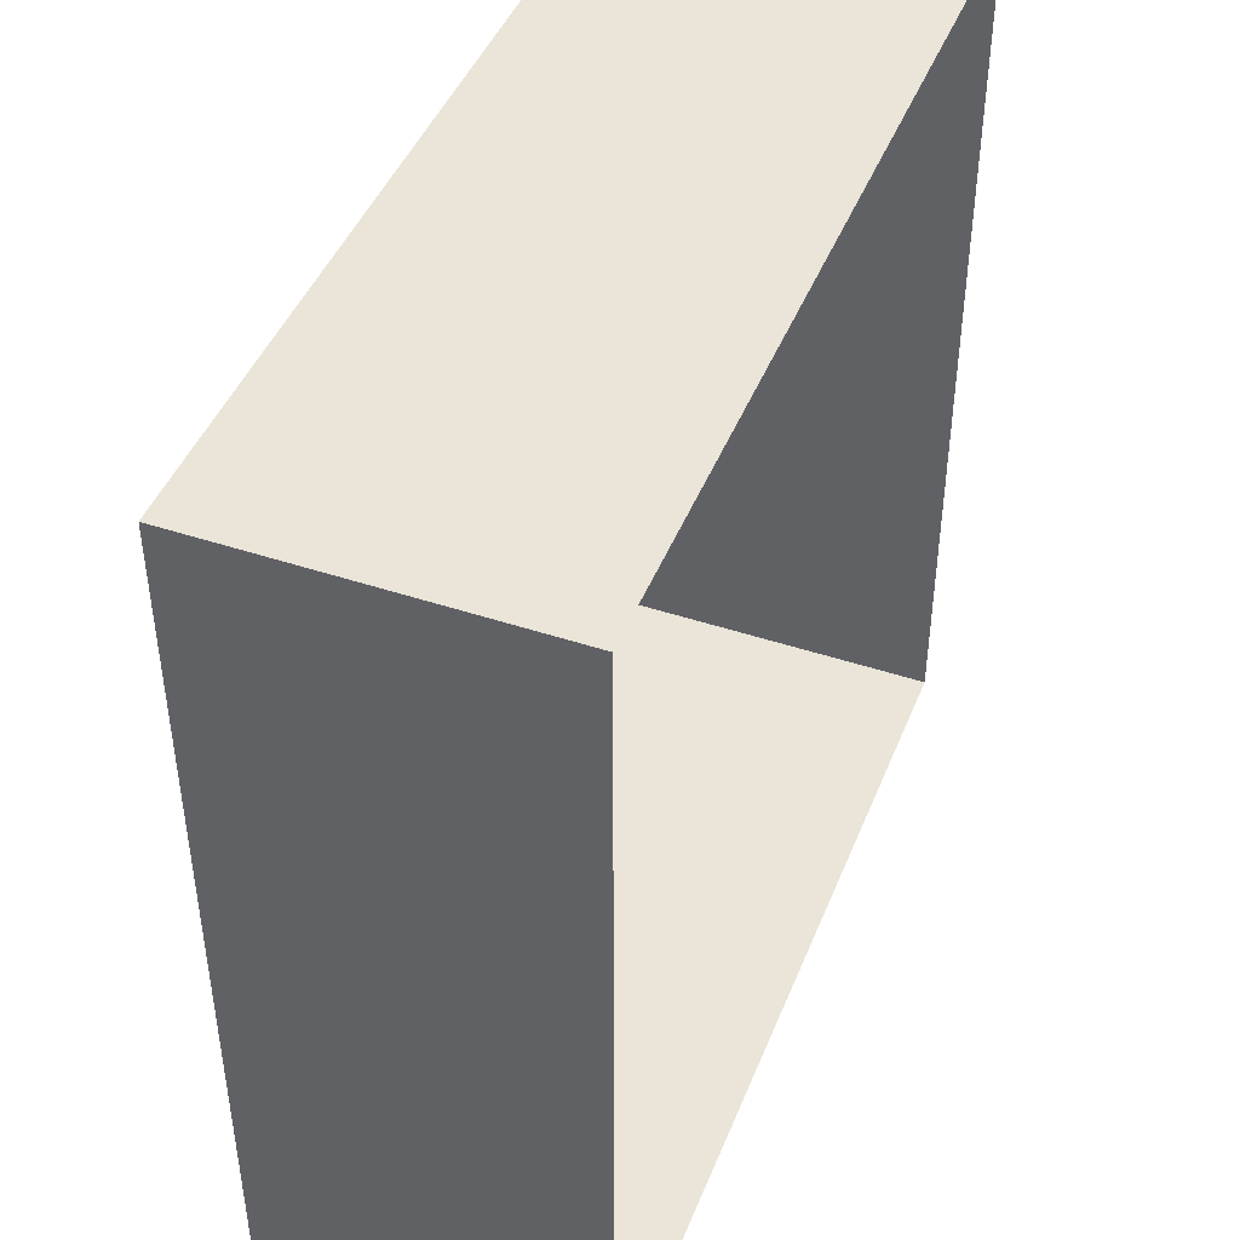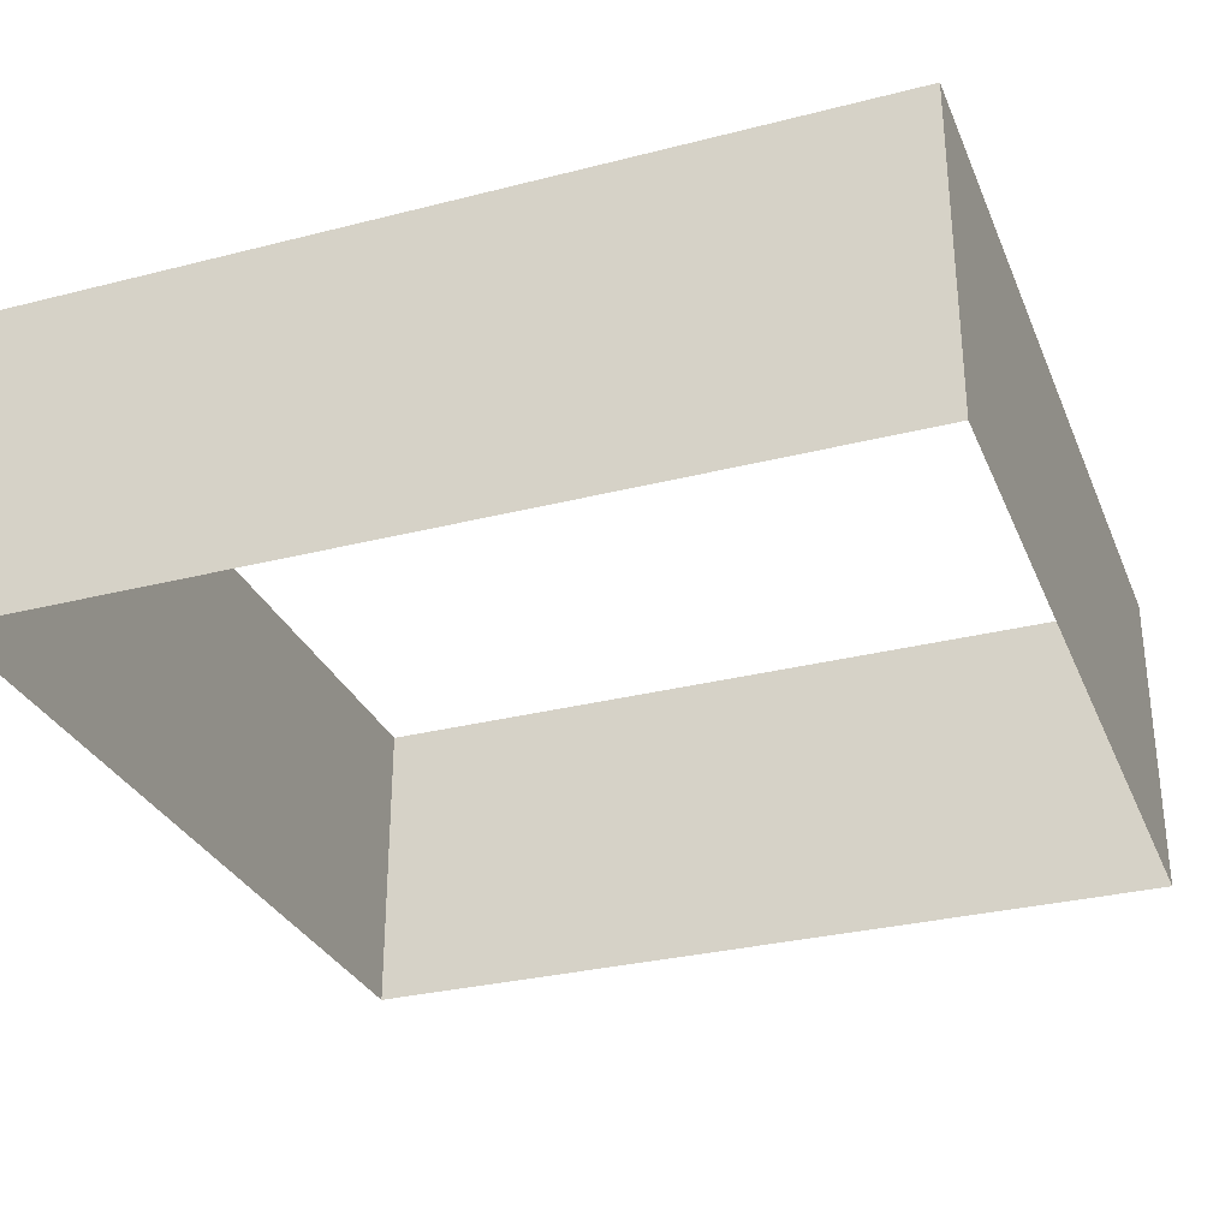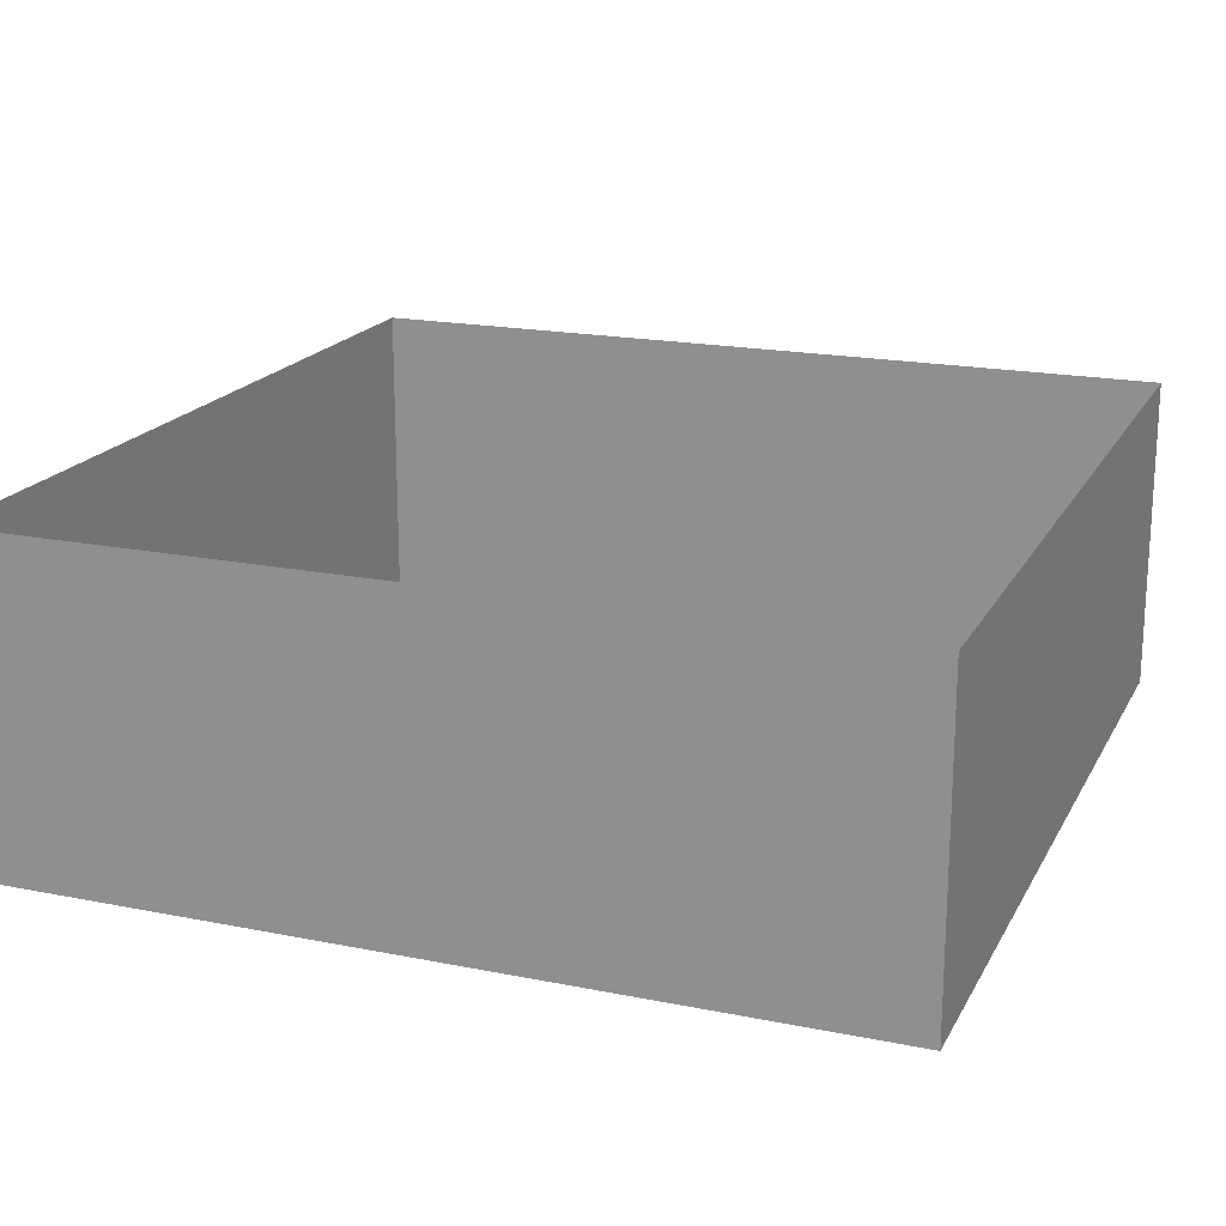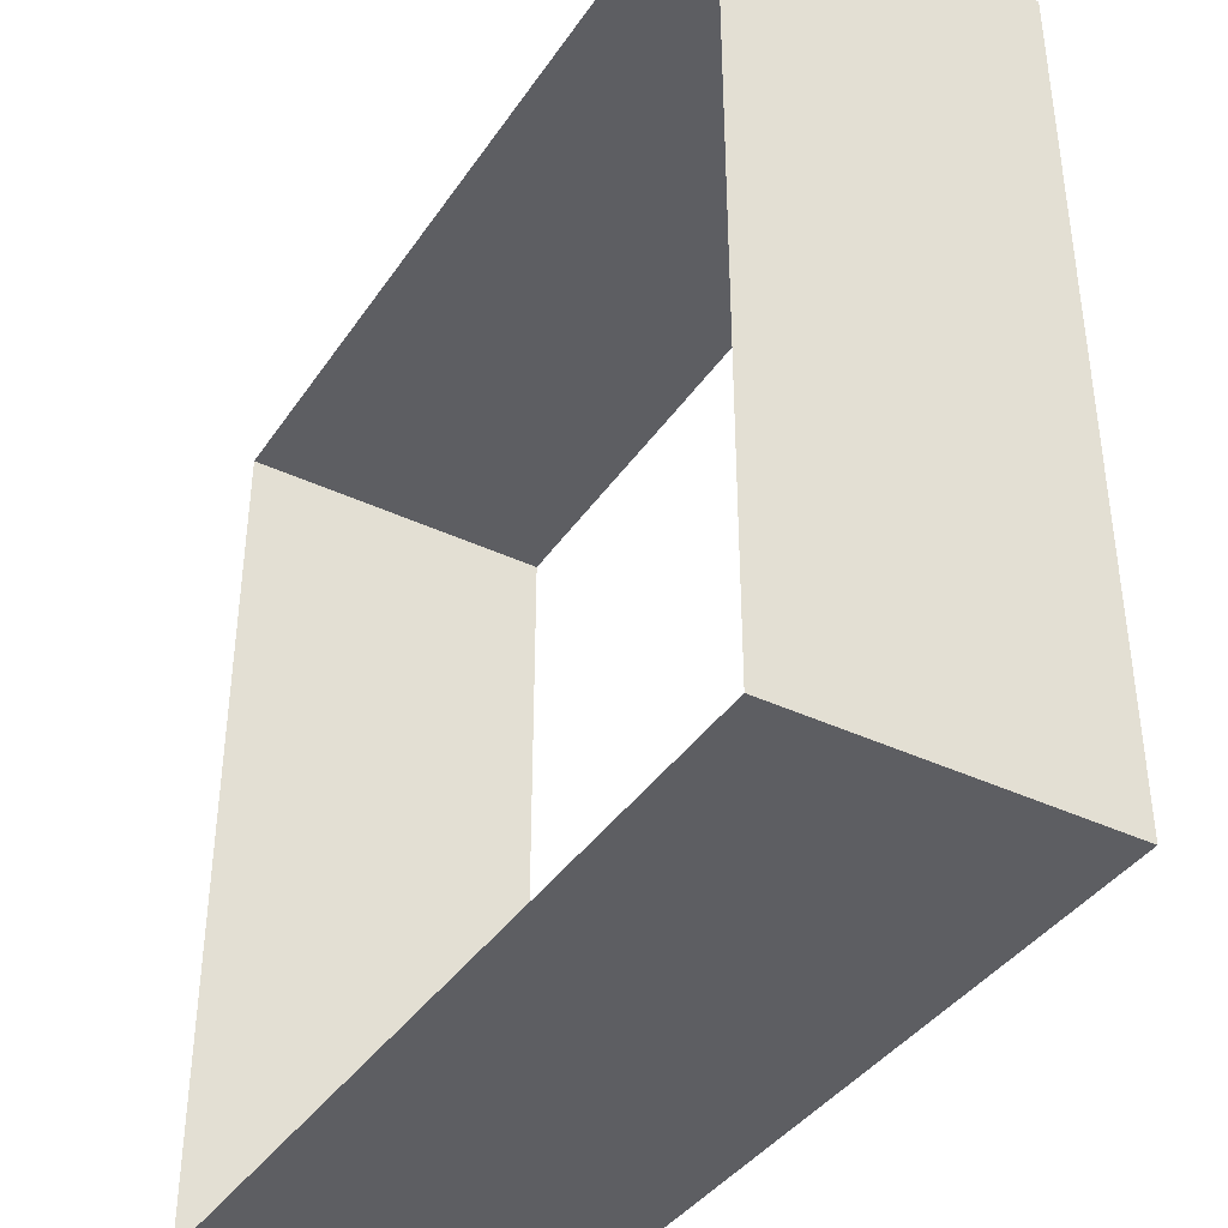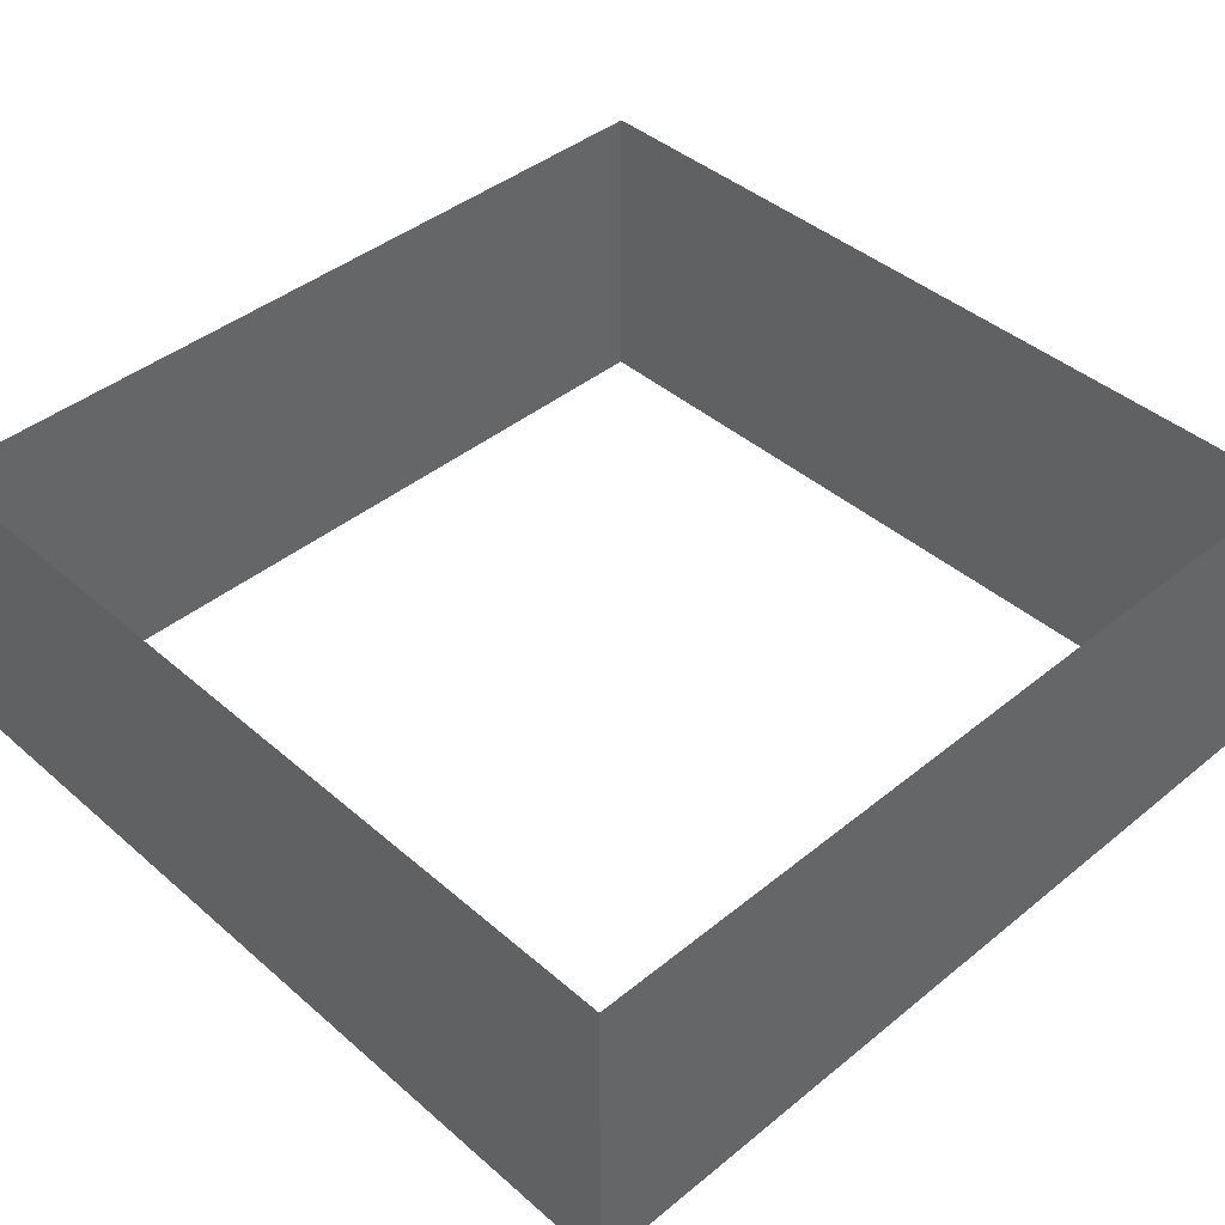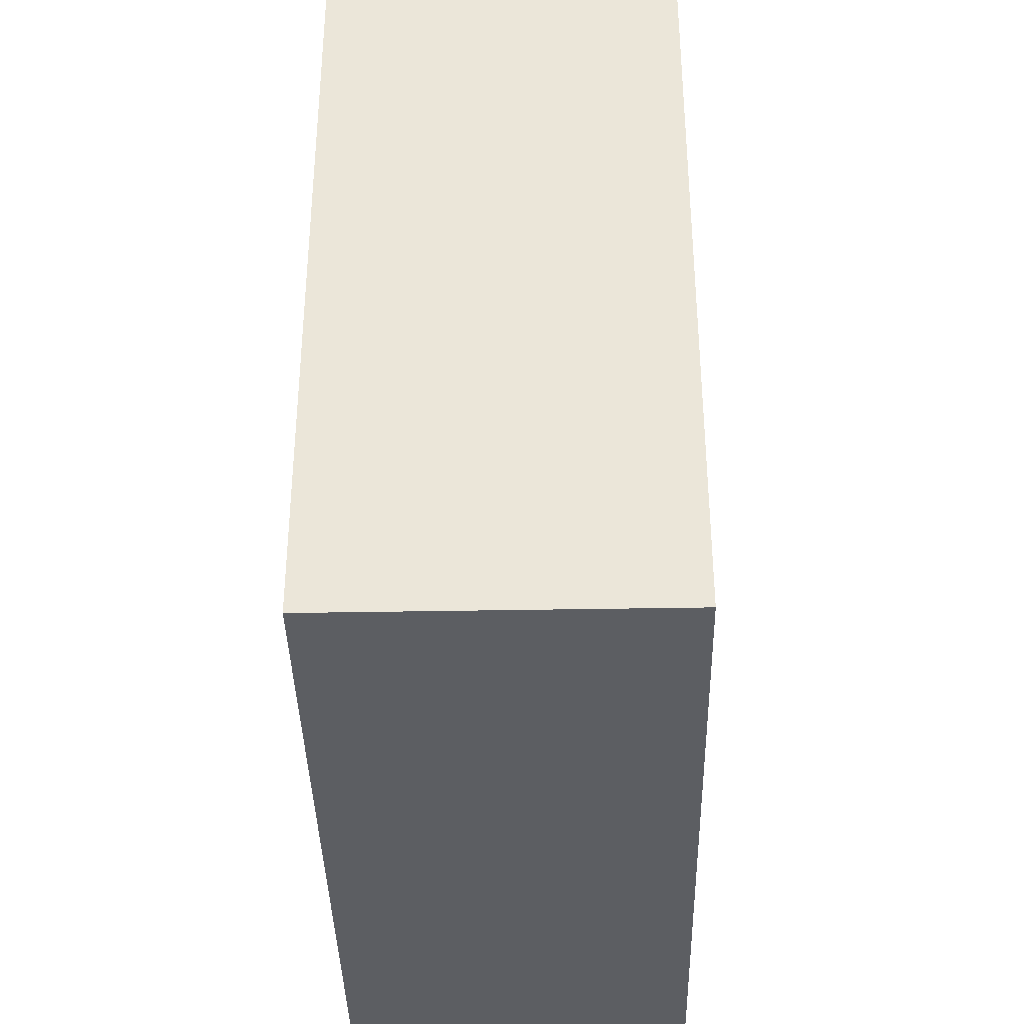
<metadata>
{"format":"obj","ext":"obj","renderer":"f3d","projection":"perspective","resolution":1024,"background":"white","views":[{"elev":44.9,"azim":-68.9,"up":"+Z"},{"elev":-30.5,"azim":-69.8,"up":"+Y"},{"elev":18.9,"azim":-69.1,"up":"+Y"},{"elev":-39.1,"azim":59.4,"up":"+Z"},{"elev":42.4,"azim":135.9,"up":"+Y"},{"elev":-38.1,"azim":-88.7,"up":"+Z"}]}
</metadata>
<code>
o Plane_Plane.001
v -8 0 -8
v 8 0 -8
v -8 6 -8
v 8 6 -8
v -8 0 8
v -8 6 8
v 8 0 8
v 8 6 8
v 8 0 -5.714
v 8 0 -3.429
v 8 0 -1.143
v 8 0 1.143
v 8 0 3.429
v 8 0 5.714
v 8 6 -5.714
v 8 6 -3.429
v 8 6 -1.143
v 8 6 1.143
v 8 6 3.429
v 8 6 5.714
v -8 0 5.714
v -8 0 3.429
v -8 0 1.143
v -8 0 -1.143
v -8 0 -3.429
v -8 0 -5.714
v -8 6 -5.714
v -8 6 -3.429
v -8 6 -1.143
v -8 6 1.143
v -8 6 3.429
v -8 6 5.714
v -5.714 0 -8
v -3.429 0 -8
v -1.143 0 -8
v 1.143 0 -8
v 3.429 0 -8
v 5.714 0 -8
v 5.714 6 -8
v 3.429 6 -8
v 1.143 6 -8
v -1.143 6 -8
v -3.429 6 -8
v -5.714 6 -8
v 5.714 0 8
v 3.429 0 8
v 1.143 0 8
v -1.143 0 8
v -3.429 0 8
v -5.714 0 8
v -5.714 6 8
v -3.429 6 8
v -1.143 6 8
v 1.143 6 8
v 3.429 6 8
v 5.714 6 8
v -8 5 -8
v -8 4 -8
v -8 3 -8
v -8 2 -8
v -8 1 -8
v 8 1 -8
v 8 2 -8
v 8 3 -8
v 8 4 -8
v 8 5 -8
v -8 5 8
v -8 4 8
v -8 3 8
v -8 2 8
v -8 1 8
v 8 5 8
v 8 4 8
v 8 3 8
v 8 2 8
v 8 1 8
v 8 1 -5.714
v 8 2 -5.714
v 8 3 -5.714
v 8 4 -5.714
v 8 5 -5.714
v 8 1 -3.429
v 8 2 -3.429
v 8 3 -3.429
v 8 4 -3.429
v 8 5 -3.429
v 8 1 -1.143
v 8 2 -1.143
v 8 3 -1.143
v 8 4 -1.143
v 8 5 -1.143
v 8 1 1.143
v 8 2 1.143
v 8 3 1.143
v 8 4 1.143
v 8 5 1.143
v 8 1 3.429
v 8 2 3.429
v 8 3 3.429
v 8 4 3.429
v 8 5 3.429
v 8 1 5.714
v 8 2 5.714
v 8 3 5.714
v 8 4 5.714
v 8 5 5.714
v -8 5 -5.714
v -8 4 -5.714
v -8 3 -5.714
v -8 2 -5.714
v -8 1 -5.714
v -8 5 -3.429
v -8 4 -3.429
v -8 3 -3.429
v -8 2 -3.429
v -8 1 -3.429
v -8 5 -1.143
v -8 4 -1.143
v -8 3 -1.143
v -8 2 -1.143
v -8 1 -1.143
v -8 5 1.143
v -8 4 1.143
v -8 3 1.143
v -8 2 1.143
v -8 1 1.143
v -8 5 3.429
v -8 4 3.429
v -8 3 3.429
v -8 2 3.429
v -8 1 3.429
v -8 5 5.714
v -8 4 5.714
v -8 3 5.714
v -8 2 5.714
v -8 1 5.714
v -5.714 1 -8
v -5.714 2 -8
v -5.714 3 -8
v -5.714 4 -8
v -5.714 5 -8
v -3.429 1 -8
v -3.429 2 -8
v -3.429 3 -8
v -3.429 4 -8
v -3.429 5 -8
v -1.143 1 -8
v -1.143 2 -8
v -1.143 3 -8
v -1.143 4 -8
v -1.143 5 -8
v 1.143 1 -8
v 1.143 2 -8
v 1.143 3 -8
v 1.143 4 -8
v 1.143 5 -8
v 3.429 1 -8
v 3.429 2 -8
v 3.429 3 -8
v 3.429 4 -8
v 3.429 5 -8
v 5.714 1 -8
v 5.714 2 -8
v 5.714 3 -8
v 5.714 4 -8
v 5.714 5 -8
v -5.714 5 8
v -5.714 4 8
v -5.714 3 8
v -5.714 2 8
v -5.714 1 8
v -3.429 5 8
v -3.429 4 8
v -3.429 3 8
v -3.429 2 8
v -3.429 1 8
v -1.143 5 8
v -1.143 4 8
v -1.143 3 8
v -1.143 2 8
v -1.143 1 8
v 1.143 5 8
v 1.143 4 8
v 1.143 3 8
v 1.143 2 8
v 1.143 1 8
v 3.429 5 8
v 3.429 4 8
v 3.429 3 8
v 3.429 2 8
v 3.429 1 8
v 5.714 5 8
v 5.714 4 8
v 5.714 3 8
v 5.714 2 8
v 5.714 1 8
f 66 4 39
f 32 6 67
f 56 8 72
f 72 8 20
f 81 15 4
f 81 86 16
f 86 91 17
f 96 18 17
f 101 19 18
f 101 106 20
f 3 27 107
f 107 27 28
f 28 29 117
f 29 30 122
f 30 31 127
f 127 31 32
f 141 44 3
f 146 43 44
f 151 42 43
f 156 41 42
f 161 40 41
f 166 39 40
f 6 51 167
f 51 52 172
f 52 53 177
f 182 187 188
f 177 182 183
f 55 56 192
f 191 196 45
f 190 195 196
f 189 194 195
f 188 193 194
f 54 55 187
f 186 191 46
f 185 190 191
f 184 189 190
f 183 188 189
f 53 54 182
f 181 186 47
f 180 185 186
f 179 184 185
f 178 183 184
f 176 181 48
f 175 180 181
f 174 179 180
f 173 178 179
f 172 177 178
f 171 176 49
f 170 175 176
f 169 174 175
f 168 173 174
f 167 172 173
f 71 171 50
f 70 170 171
f 69 169 170
f 68 168 169
f 67 167 168
f 38 162 157
f 162 163 158
f 163 164 159
f 164 165 160
f 165 166 161
f 37 157 152
f 157 158 153
f 158 159 154
f 159 160 155
f 160 161 156
f 36 152 147
f 152 153 148
f 153 154 149
f 154 155 150
f 155 156 151
f 35 147 142
f 147 148 143
f 148 149 144
f 149 150 145
f 150 151 146
f 34 142 137
f 142 143 138
f 143 144 139
f 144 145 140
f 145 146 141
f 33 137 61
f 137 138 60
f 138 139 59
f 139 140 58
f 140 141 57
f 131 136 21
f 130 135 136
f 130 129 134
f 128 133 134
f 128 127 132
f 126 131 22
f 126 125 130
f 124 129 130
f 123 128 129
f 122 127 128
f 121 126 23
f 120 125 126
f 119 124 125
f 118 123 124
f 117 122 123
f 116 121 24
f 115 120 121
f 114 119 120
f 113 118 119
f 112 117 118
f 111 116 25
f 110 115 116
f 109 114 115
f 108 113 114
f 108 107 112
f 61 111 26
f 60 110 111
f 59 109 110
f 58 108 109
f 58 57 107
f 14 102 97
f 102 103 98
f 103 104 99
f 99 104 105
f 105 106 101
f 13 97 92
f 97 98 93
f 98 99 94
f 99 100 95
f 100 101 96
f 12 92 87
f 92 93 88
f 93 94 89
f 94 95 90
f 95 96 91
f 11 87 82
f 87 88 83
f 88 89 84
f 89 90 85
f 90 91 86
f 10 82 77
f 82 83 78
f 83 84 79
f 84 85 80
f 85 86 81
f 9 77 62
f 77 78 63
f 78 79 64
f 79 80 65
f 80 81 66
f 7 76 102
f 76 75 103
f 75 74 104
f 74 73 105
f 105 73 72
f 196 76 7
f 195 75 76
f 194 74 75
f 193 73 74
f 192 72 73
f 136 71 5
f 135 70 71
f 134 69 70
f 133 68 69
f 133 132 67
f 2 62 162
f 62 63 163
f 63 64 164
f 64 65 165
f 65 66 166
f 187 192 193
f 166 66 39
f 132 32 67
f 192 56 72
f 106 72 20
f 66 81 4
f 15 81 16
f 16 86 17
f 91 96 17
f 96 101 18
f 19 101 20
f 57 3 107
f 112 107 28
f 112 28 117
f 117 29 122
f 122 30 127
f 132 127 32
f 57 141 3
f 141 146 44
f 146 151 43
f 151 156 42
f 156 161 41
f 161 166 40
f 67 6 167
f 167 51 172
f 172 52 177
f 183 182 188
f 178 177 183
f 187 55 192
f 46 191 45
f 191 190 196
f 190 189 195
f 189 188 194
f 182 54 187
f 47 186 46
f 186 185 191
f 185 184 190
f 184 183 189
f 177 53 182
f 48 181 47
f 181 180 186
f 180 179 185
f 179 178 184
f 49 176 48
f 176 175 181
f 175 174 180
f 174 173 179
f 173 172 178
f 50 171 49
f 171 170 176
f 170 169 175
f 169 168 174
f 168 167 173
f 5 71 50
f 71 70 171
f 70 69 170
f 69 68 169
f 68 67 168
f 37 38 157
f 157 162 158
f 158 163 159
f 159 164 160
f 160 165 161
f 36 37 152
f 152 157 153
f 153 158 154
f 154 159 155
f 155 160 156
f 35 36 147
f 147 152 148
f 148 153 149
f 149 154 150
f 150 155 151
f 34 35 142
f 142 147 143
f 143 148 144
f 144 149 145
f 145 150 146
f 33 34 137
f 137 142 138
f 138 143 139
f 139 144 140
f 140 145 141
f 1 33 61
f 61 137 60
f 60 138 59
f 59 139 58
f 58 140 57
f 22 131 21
f 131 130 136
f 135 130 134
f 129 128 134
f 133 128 132
f 23 126 22
f 131 126 130
f 125 124 130
f 124 123 129
f 123 122 128
f 24 121 23
f 121 120 126
f 120 119 125
f 119 118 124
f 118 117 123
f 25 116 24
f 116 115 121
f 115 114 120
f 114 113 119
f 113 112 118
f 26 111 25
f 111 110 116
f 110 109 115
f 109 108 114
f 113 108 112
f 1 61 26
f 61 60 111
f 60 59 110
f 59 58 109
f 108 58 107
f 13 14 97
f 97 102 98
f 98 103 99
f 100 99 105
f 100 105 101
f 12 13 92
f 92 97 93
f 93 98 94
f 94 99 95
f 95 100 96
f 11 12 87
f 87 92 88
f 88 93 89
f 89 94 90
f 90 95 91
f 10 11 82
f 82 87 83
f 83 88 84
f 84 89 85
f 85 90 86
f 9 10 77
f 77 82 78
f 78 83 79
f 79 84 80
f 80 85 81
f 2 9 62
f 62 77 63
f 63 78 64
f 64 79 65
f 65 80 66
f 14 7 102
f 102 76 103
f 103 75 104
f 104 74 105
f 106 105 72
f 45 196 7
f 196 195 76
f 195 194 75
f 194 193 74
f 193 192 73
f 21 136 5
f 136 135 71
f 135 134 70
f 134 133 69
f 68 133 67
f 38 2 162
f 162 62 163
f 163 63 164
f 164 64 165
f 165 65 166
f 188 187 193

</code>
